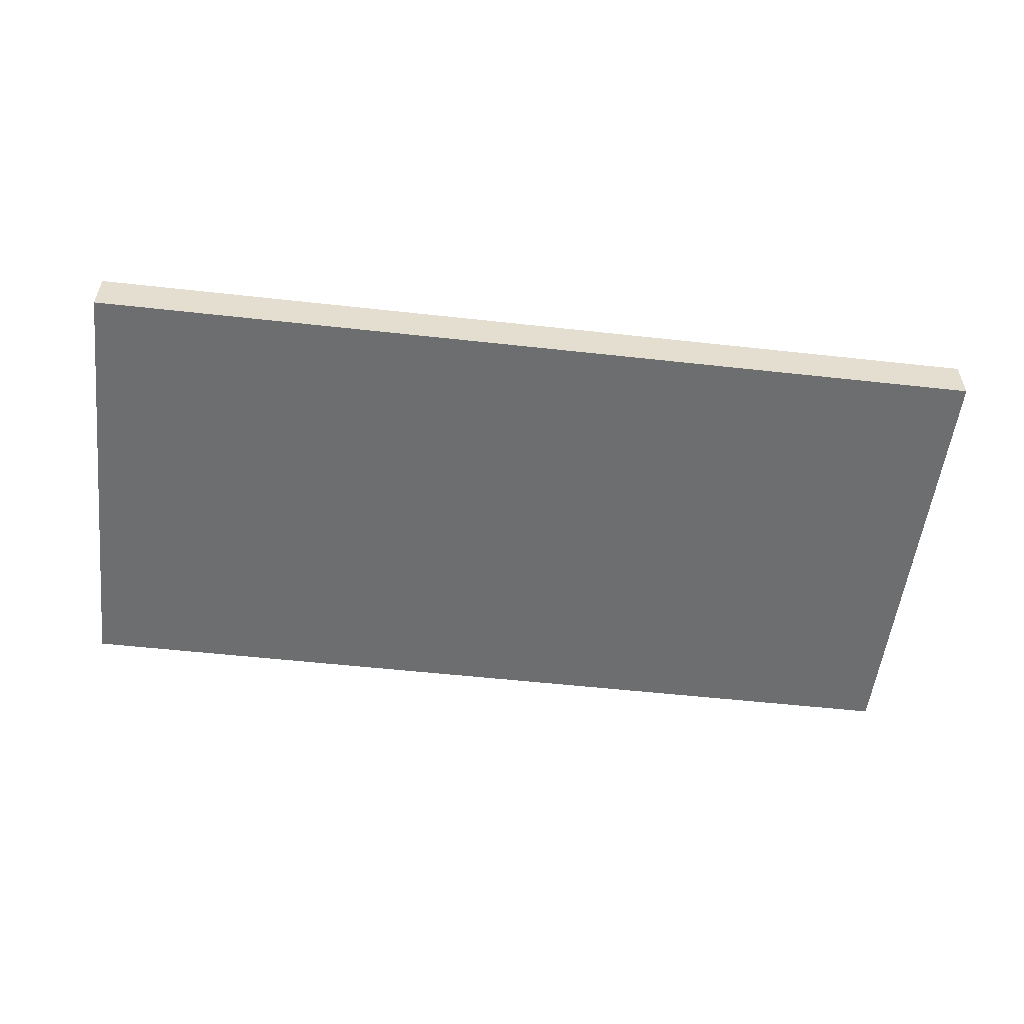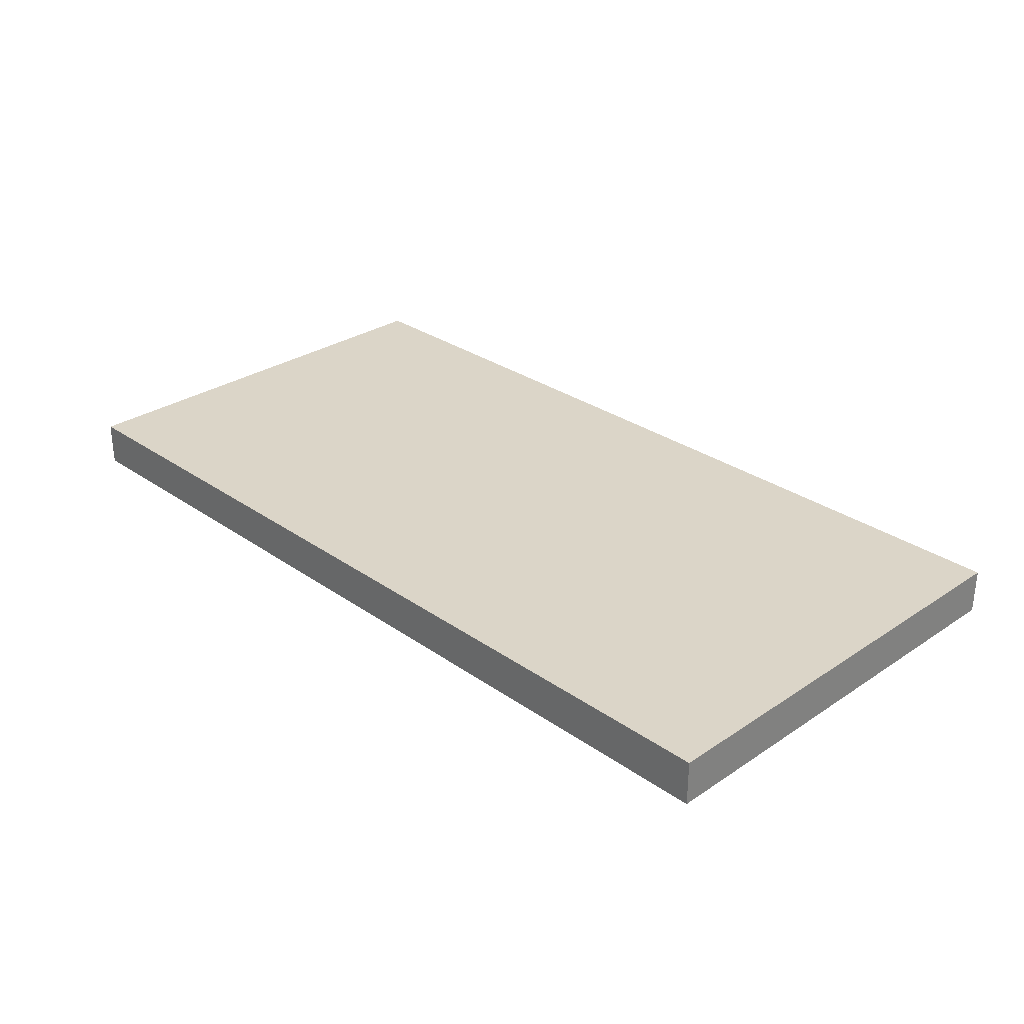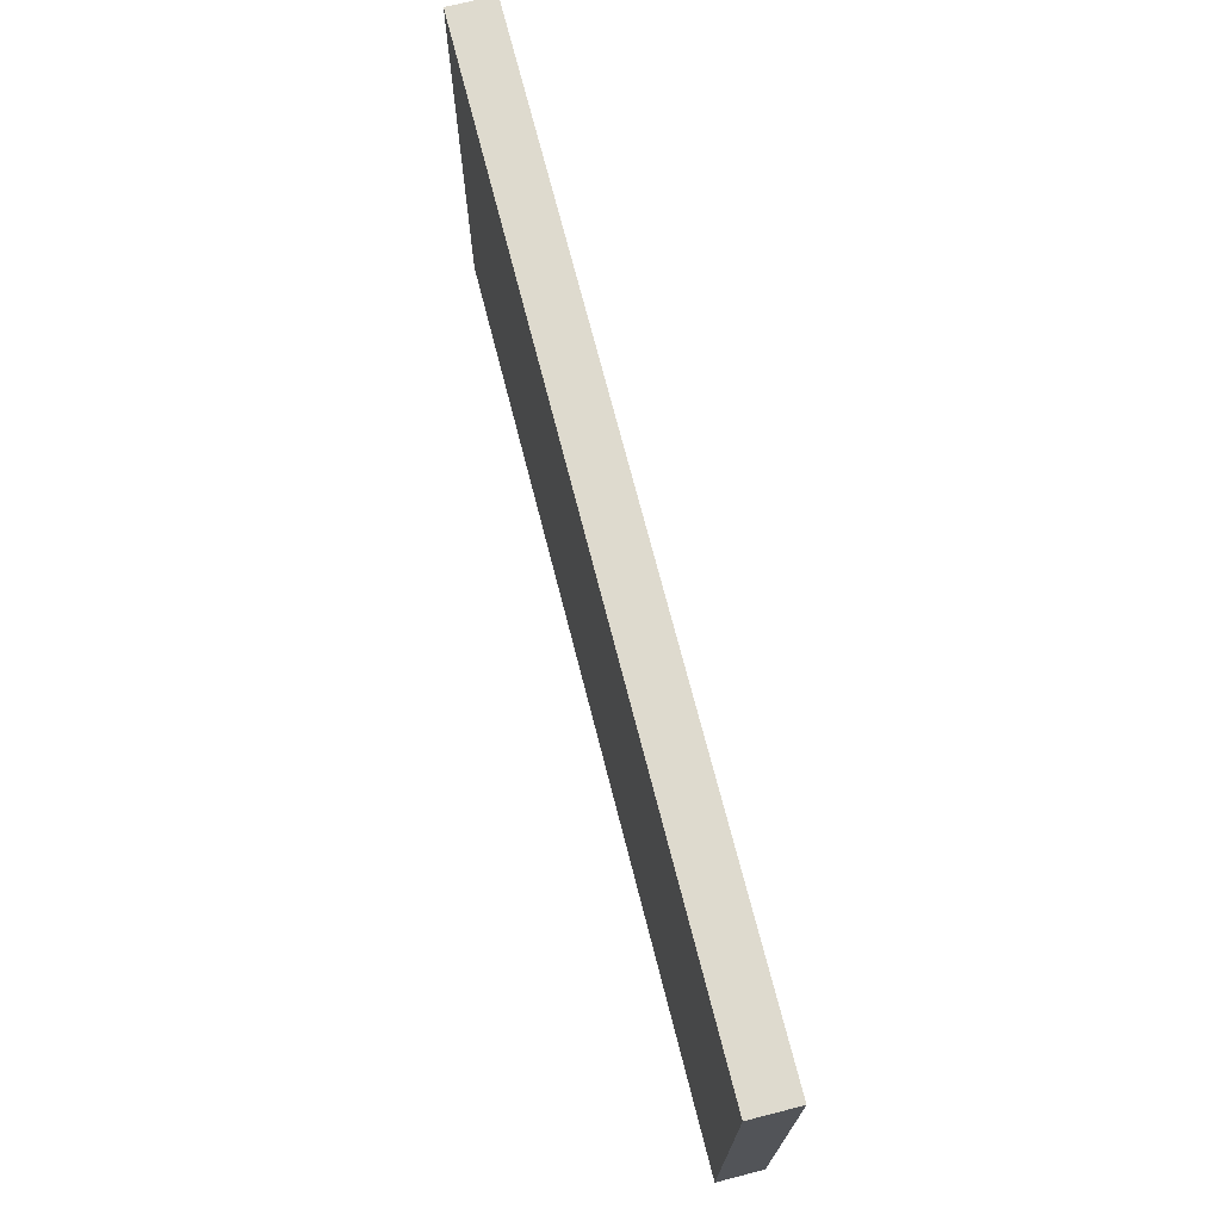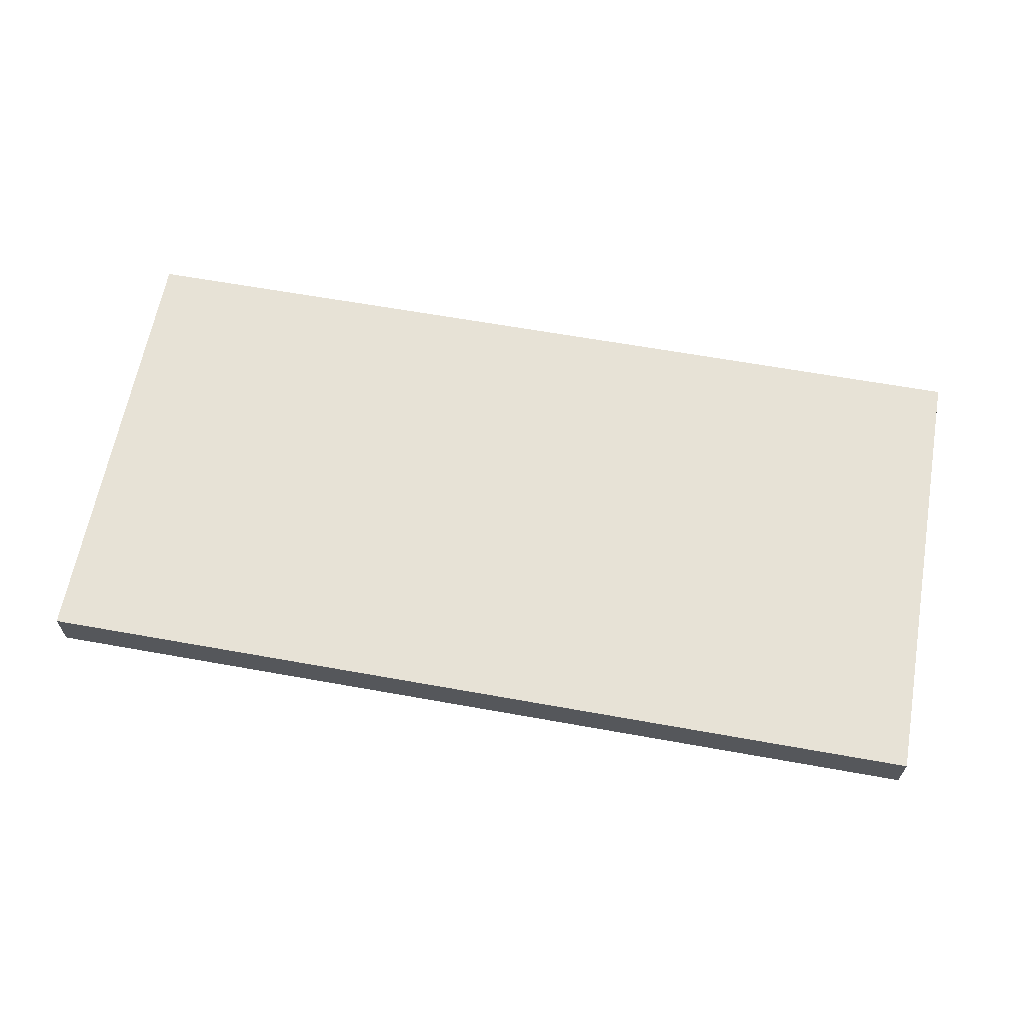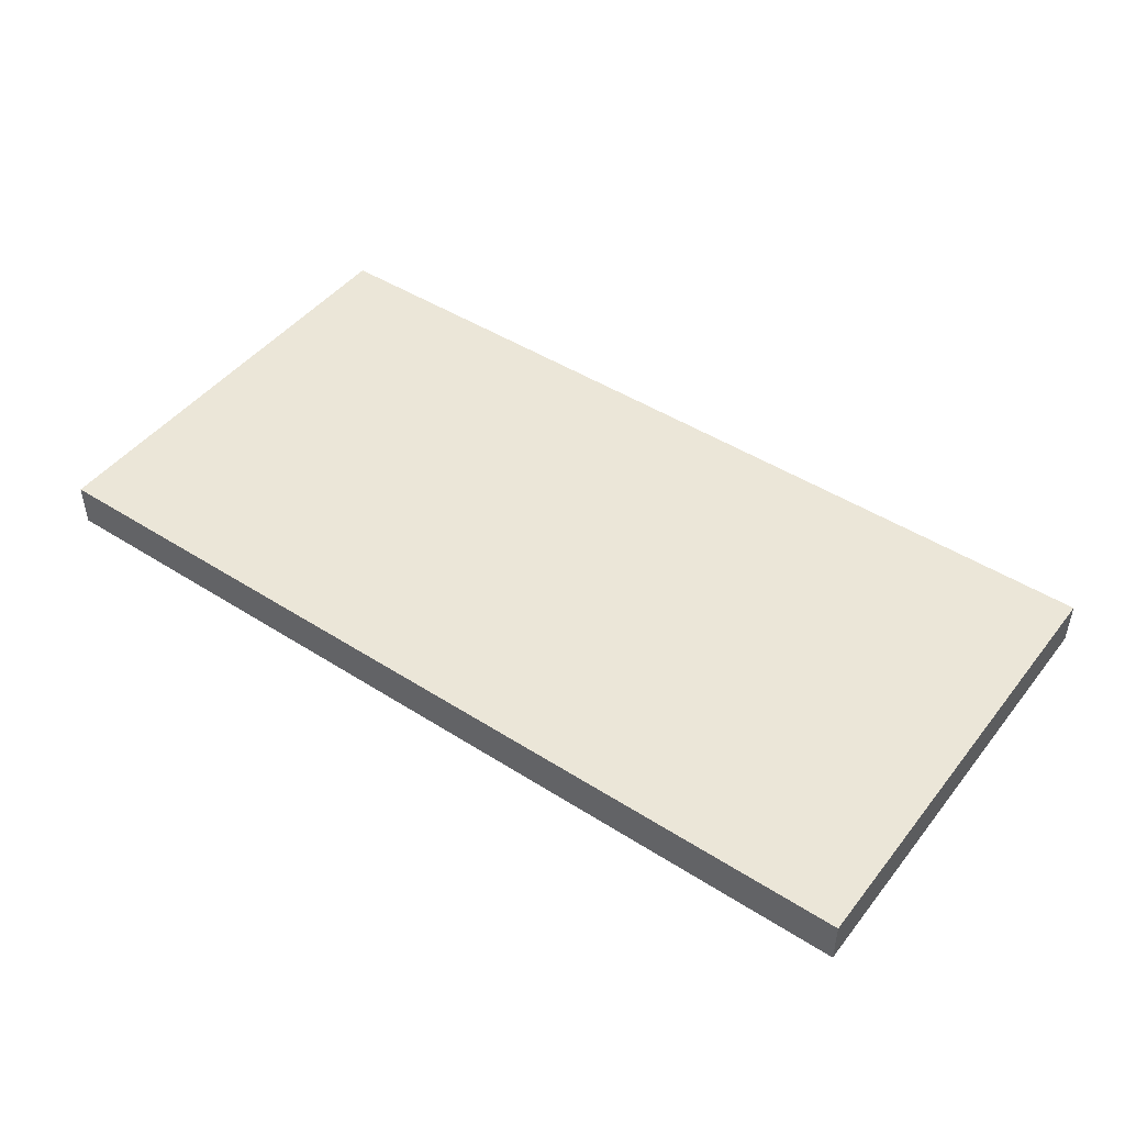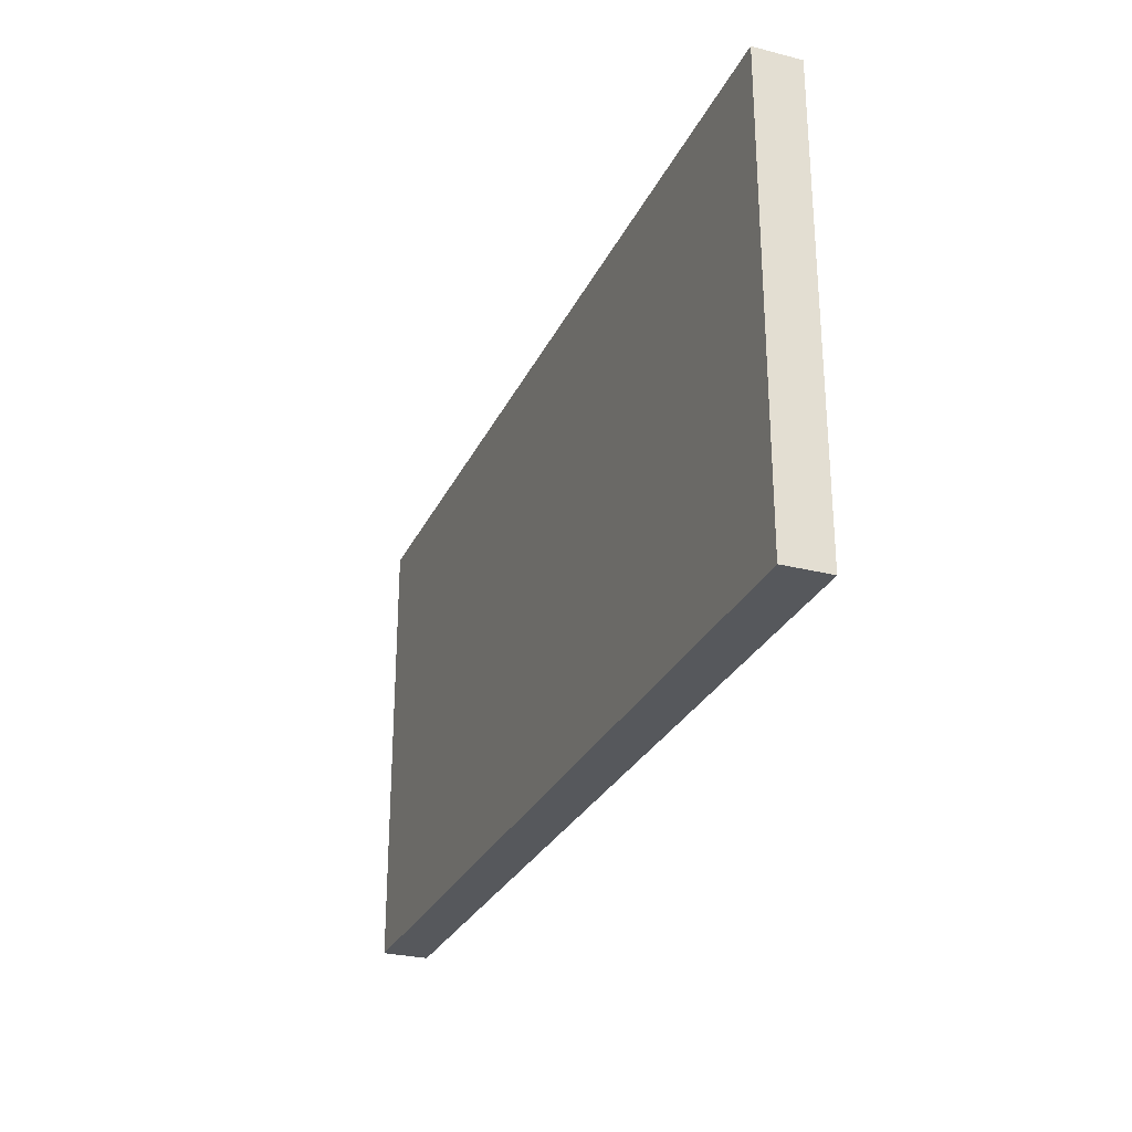
<metadata>
{"format":"obj","ext":"obj","renderer":"f3d","projection":"perspective","resolution":1024,"background":"white","views":[{"elev":-54.3,"azim":173.3,"up":"+Y"},{"elev":29.6,"azim":45.7,"up":"+Y"},{"elev":71.2,"azim":75.7,"up":"+Z"},{"elev":63.2,"azim":-169.7,"up":"+Y"},{"elev":46.4,"azim":36.0,"up":"+Y"},{"elev":-27.9,"azim":68.8,"up":"+Z"}]}
</metadata>
<code>
o
v -1 0 0.5
v -1 0 -0.5
v -1 0.1 0.5
v -1 0.1 -0.5
v 1 0 0.5
v 1 0 -0.5
v 1 0.1 0.5
v 1 0.1 -0.5
v -1 0 0.5
v -1 0.1 0.5
v 1 0 0.5
v 1 0.1 0.5
v -1 0 -0.5
v -1 0.1 -0.5
v 1 0 -0.5
v 1 0.1 -0.5
v -1 0 0.5
v 1 0 0.5
v -1 0 -0.5
v 1 0 -0.5
v -1 0.1 0.5
v 1 0.1 0.5
v -1 0.1 -0.5
v 1 0.1 -0.5
f 3 2 1
f 4 2 3
f 5 6 7
f 7 6 8
f 11 10 9
f 12 10 11
f 13 14 15
f 15 14 16
f 19 18 17
f 20 18 19
f 21 22 23
f 23 22 24

</code>
